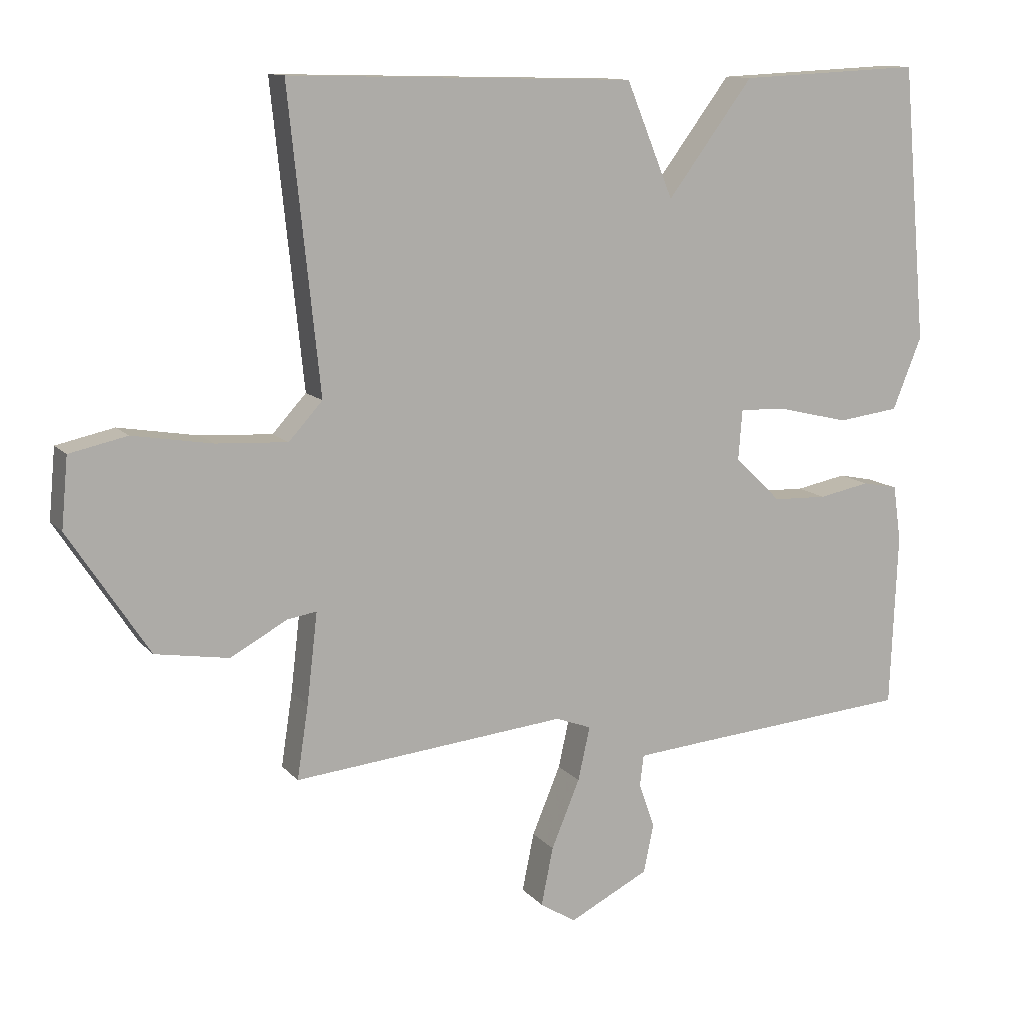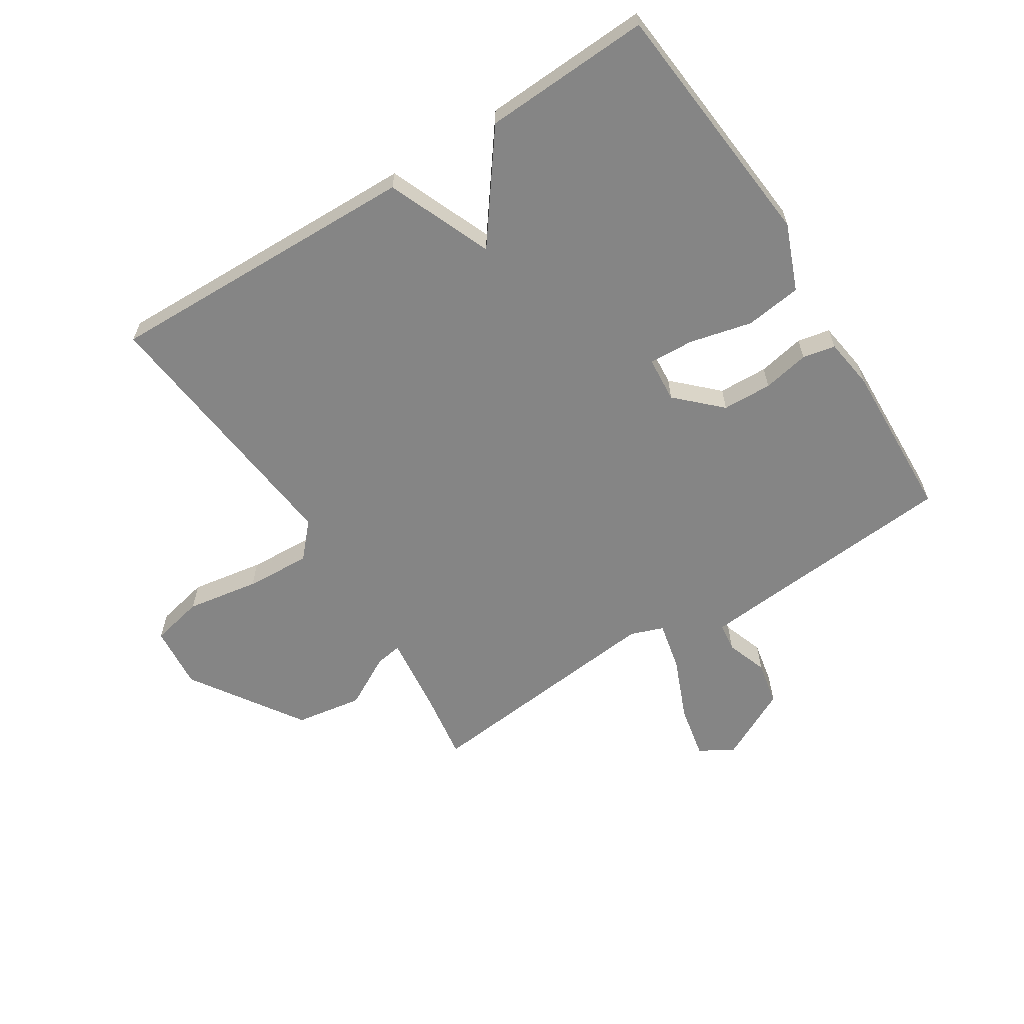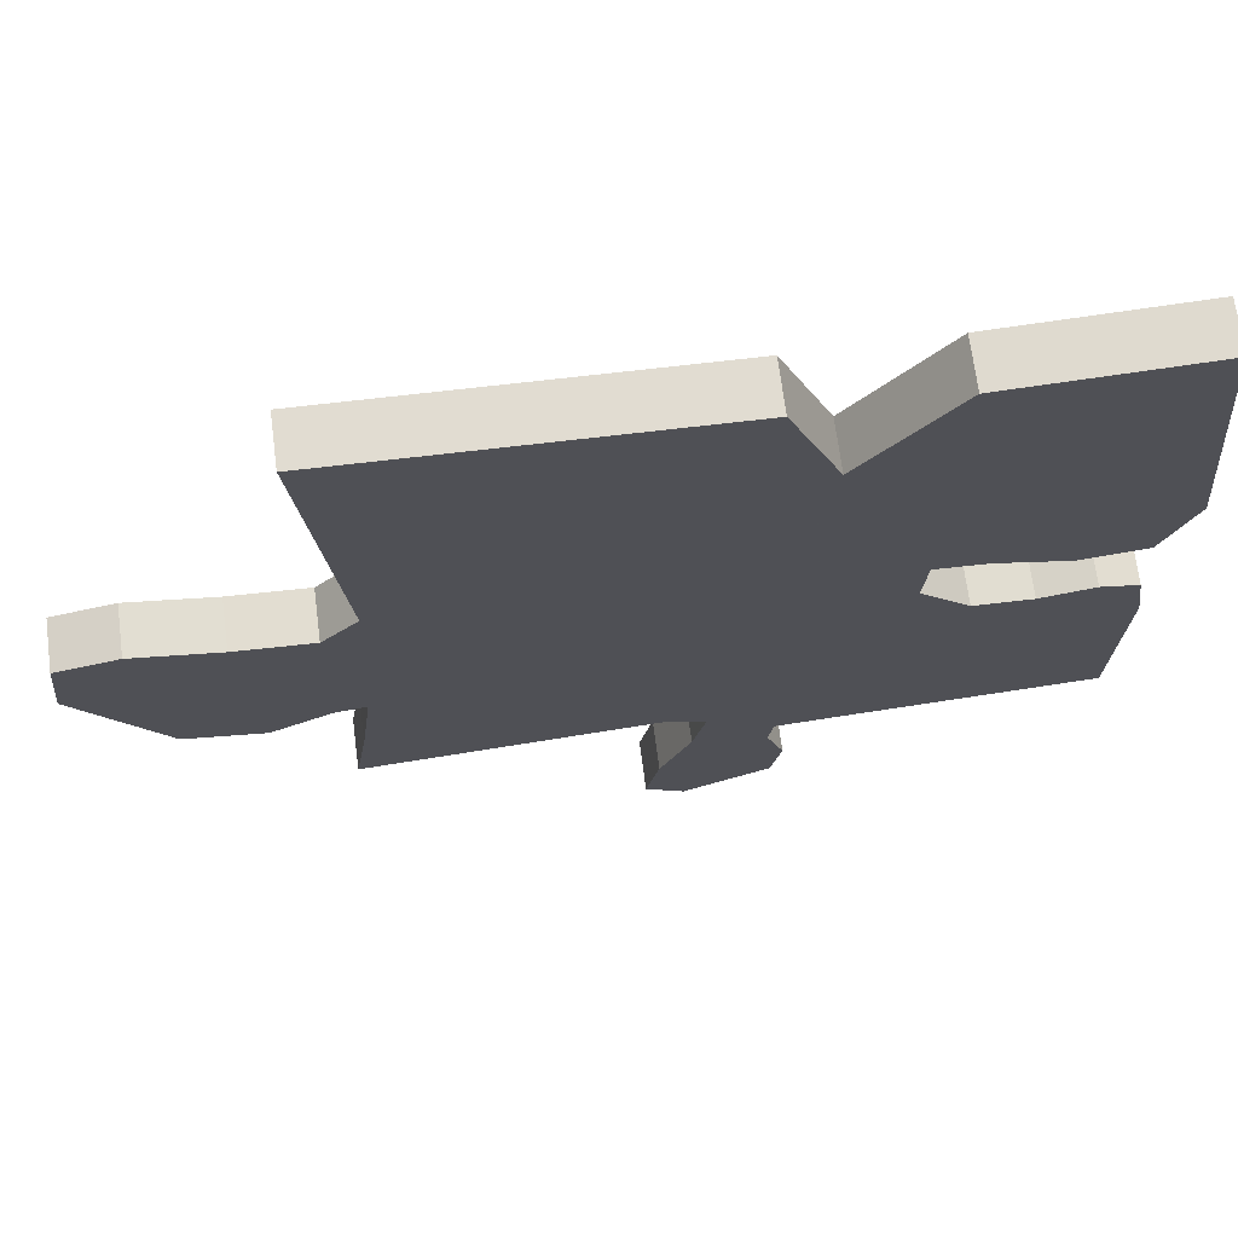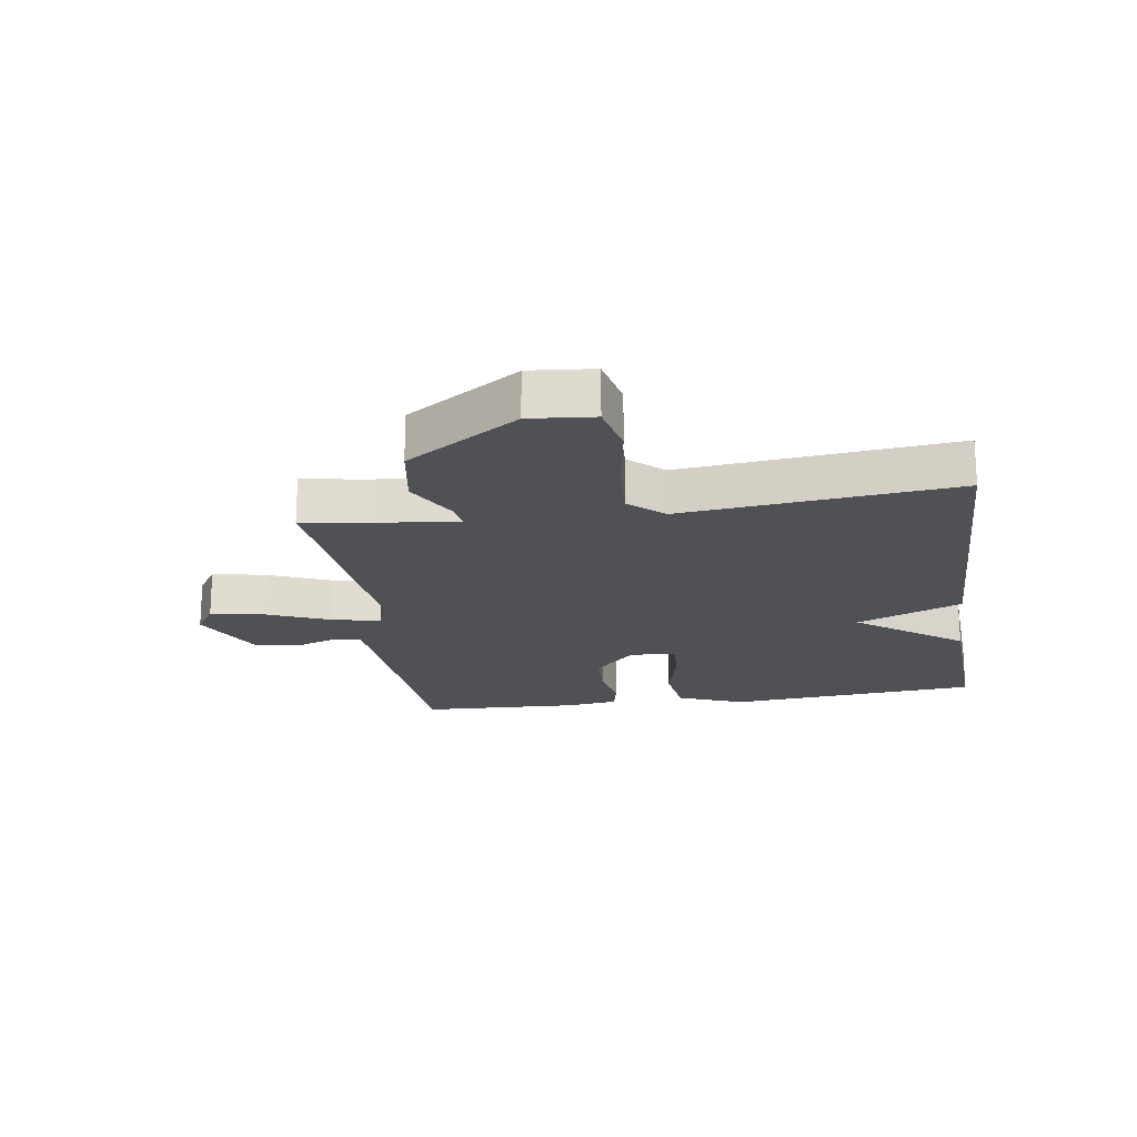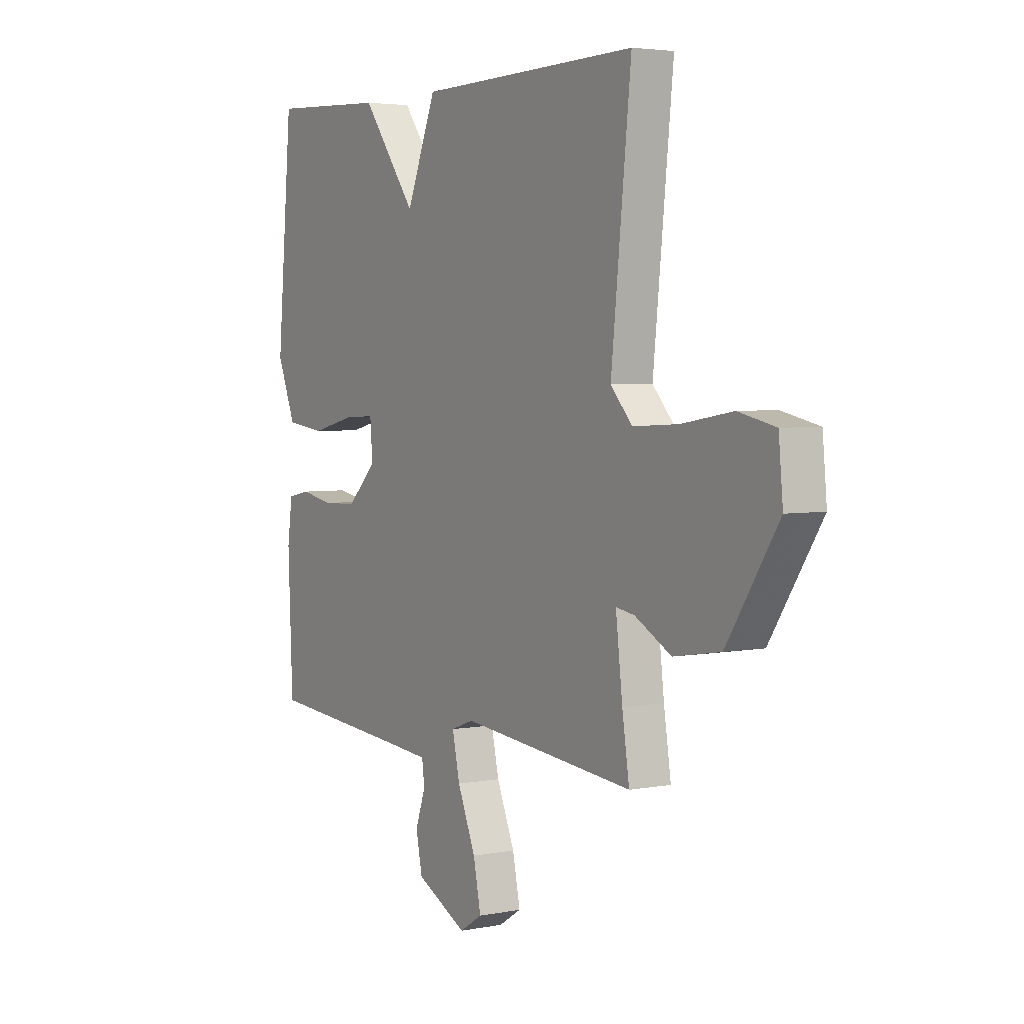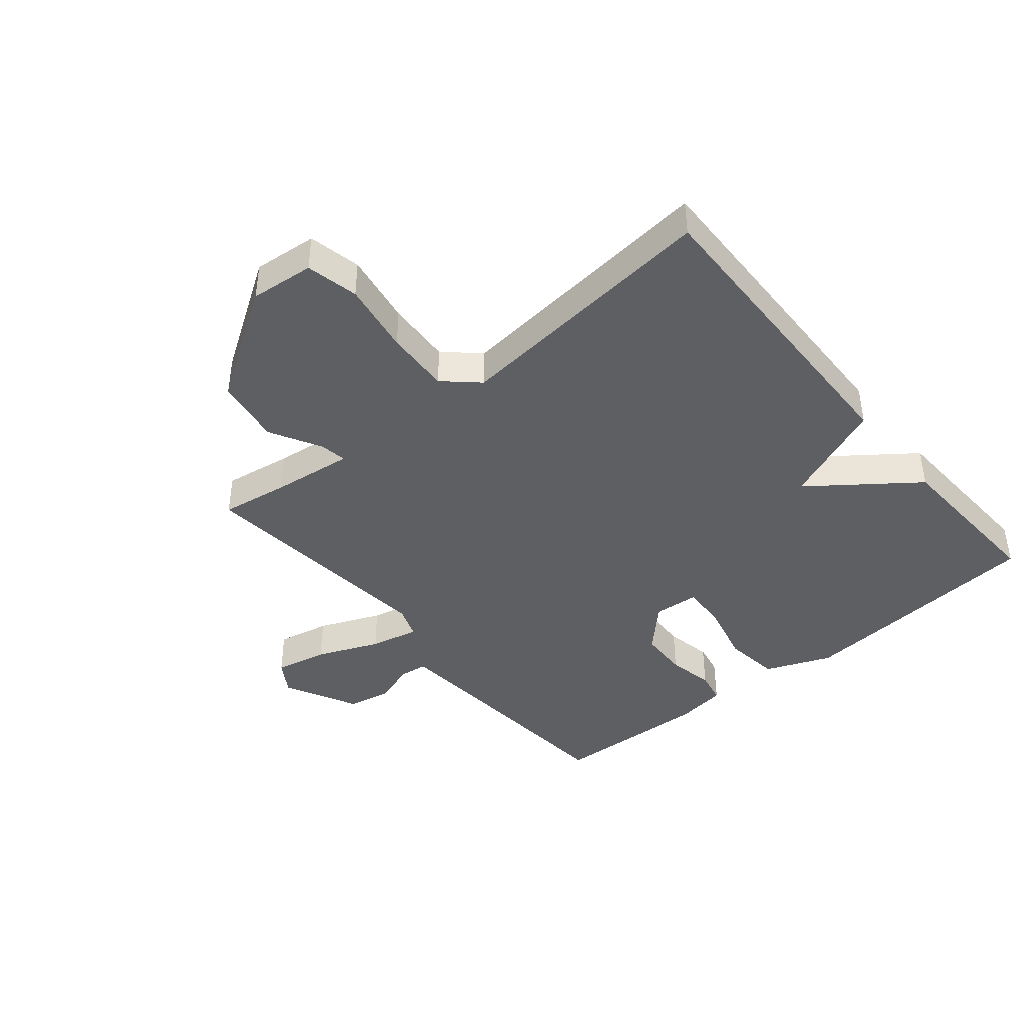
<metadata>
{"format":"obj","ext":"obj","renderer":"f3d","projection":"perspective","resolution":1024,"background":"white","views":[{"elev":11.9,"azim":-24.2,"up":"+Z"},{"elev":-61.8,"azim":32.5,"up":"+Y"},{"elev":69.6,"azim":-7.4,"up":"+Z"},{"elev":-19.9,"azim":-81.5,"up":"+Y"},{"elev":3.9,"azim":-122.3,"up":"+Z"},{"elev":-41.8,"azim":-50.4,"up":"+Y"}]}
</metadata>
<code>
v 0.5 0.07 0.5
v 0.537 0.07 0.083
v 0.493 0.07 -0.026
v 0.4 0.07 -0.038
v 0.296 0.07 -0.013
v 0.222 0.07 -0.009
v 0.216 0.07 -0.085
v 0.286 0.07 -0.153
v 0.368 0.07 -0.156
v 0.445 0.07 -0.141
v 0.499 0.07 -0.152
v 0.511 0.07 -0.236
v 0.5 0.07 -0.5
v 0.164 0.07 -0.527
v 0.06 0.07 -0.536
v 0.054 0.07 -0.583
v 0.078 0.07 -0.651
v 0.063 0.07 -0.724
v -0.058 0.07 -0.785
v -0.112 0.07 -0.751
v -0.094 0.07 -0.663
v -0.051 0.07 -0.56
v -0.033 0.07 -0.479
v -0.087 0.07 -0.459
v -0.5 0.07 -0.5
v -0.483 0.07 -0.389
v -0.467 0.07 -0.253
v -0.511 0.07 -0.26
v -0.597 0.07 -0.307
v -0.708 0.07 -0.289
v -0.829 0.07 -0.104
v -0.819 0.07 0.002
v -0.732 0.07 0.021
v -0.612 0.07 0.001
v -0.504 0.07 -0.005
v -0.453 0.07 0.051
v -0.5 0.07 0.5
v 0.023 0.07 0.487
v 0.094 0.07 0.314
v 0.223 0.07 0.487
v 0.5 0 0.5
v 0.537 0 0.083
v 0.493 0 -0.026
v 0.4 0 -0.038
v 0.296 0 -0.013
v 0.222 0 -0.009
v 0.216 0 -0.085
v 0.286 0 -0.153
v 0.368 0 -0.156
v 0.445 0 -0.141
v 0.499 0 -0.152
v 0.511 0 -0.236
v 0.5 0 -0.5
v 0.164 0 -0.527
v 0.06 0 -0.536
v 0.054 0 -0.583
v 0.078 0 -0.651
v 0.063 0 -0.724
v -0.058 0 -0.785
v -0.112 0 -0.751
v -0.094 0 -0.663
v -0.051 0 -0.56
v -0.033 0 -0.479
v -0.087 0 -0.459
v -0.5 0 -0.5
v -0.483 0 -0.389
v -0.467 0 -0.253
v -0.511 0 -0.26
v -0.597 0 -0.307
v -0.708 0 -0.289
v -0.829 0 -0.104
v -0.819 0 0.002
v -0.732 0 0.021
v -0.612 0 0.001
v -0.504 0 -0.005
v -0.453 0 0.051
v -0.5 0 0.5
v 0.023 0 0.487
v 0.094 0 0.314
v 0.223 0 0.487
f 3 4 5
f 2 3 5
f 1 2 5
f 40 1 5
f 39 40 5
f 36 37 38 39
f 35 36 39
f 32 33 34
f 31 32 34
f 30 31 34
f 29 30 34
f 28 29 34
f 27 28 34 35
f 24 25 26
f 24 26 27
f 27 35 39
f 24 27 39
f 23 24 39
f 20 21 22
f 19 20 22
f 18 19 22
f 17 18 22
f 16 17 22
f 15 16 22 23
f 12 13 14
f 11 12 14
f 10 11 14
f 9 10 14
f 14 15 23
f 9 14 23
f 8 9 23
f 39 5 6
f 39 6 7
f 23 39 7
f 7 8 23
f 45 44 43
f 45 43 42
f 45 42 41
f 45 41 80
f 45 80 79
f 79 78 77 76
f 79 76 75
f 74 73 72
f 74 72 71
f 74 71 70
f 74 70 69
f 74 69 68
f 75 74 68 67
f 66 65 64
f 67 66 64
f 79 75 67
f 79 67 64
f 79 64 63
f 62 61 60
f 62 60 59
f 62 59 58
f 62 58 57
f 62 57 56
f 63 62 56 55
f 54 53 52
f 54 52 51
f 54 51 50
f 54 50 49
f 63 55 54
f 63 54 49
f 63 49 48
f 46 45 79
f 47 46 79
f 47 79 63
f 63 48 47
f 1 41 42 2
f 2 42 43 3
f 3 43 44 4
f 4 44 45 5
f 5 45 46 6
f 6 46 47 7
f 7 47 48 8
f 8 48 49 9
f 9 49 50 10
f 10 50 51 11
f 11 51 52 12
f 12 52 53 13
f 13 53 54 14
f 14 54 55 15
f 15 55 56 16
f 16 56 57 17
f 17 57 58 18
f 18 58 59 19
f 19 59 60 20
f 20 60 61 21
f 21 61 62 22
f 22 62 63 23
f 23 63 64 24
f 24 64 65 25
f 25 65 66 26
f 26 66 67 27
f 27 67 68 28
f 28 68 69 29
f 29 69 70 30
f 30 70 71 31
f 31 71 72 32
f 32 72 73 33
f 33 73 74 34
f 34 74 75 35
f 35 75 76 36
f 36 76 77 37
f 37 77 78 38
f 38 78 79 39
f 39 79 80 40
f 40 80 41 1

</code>
